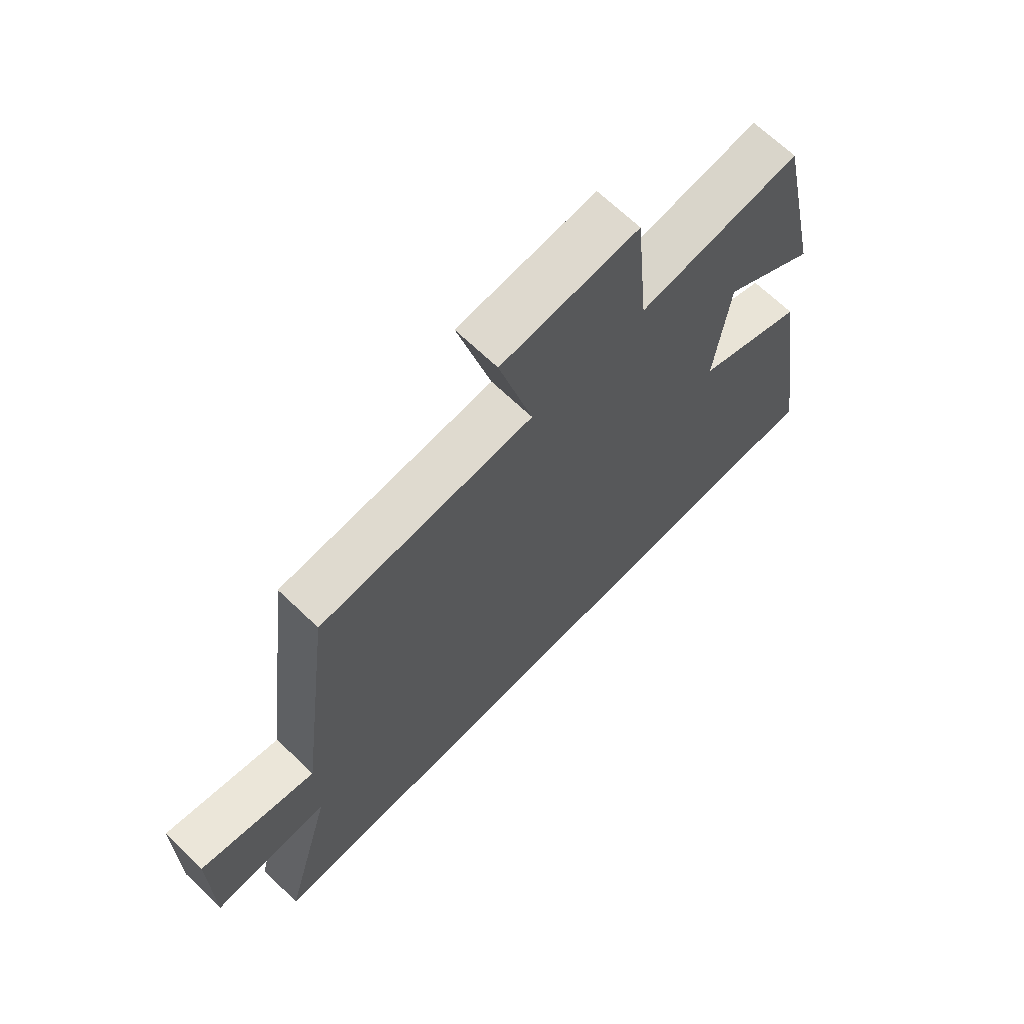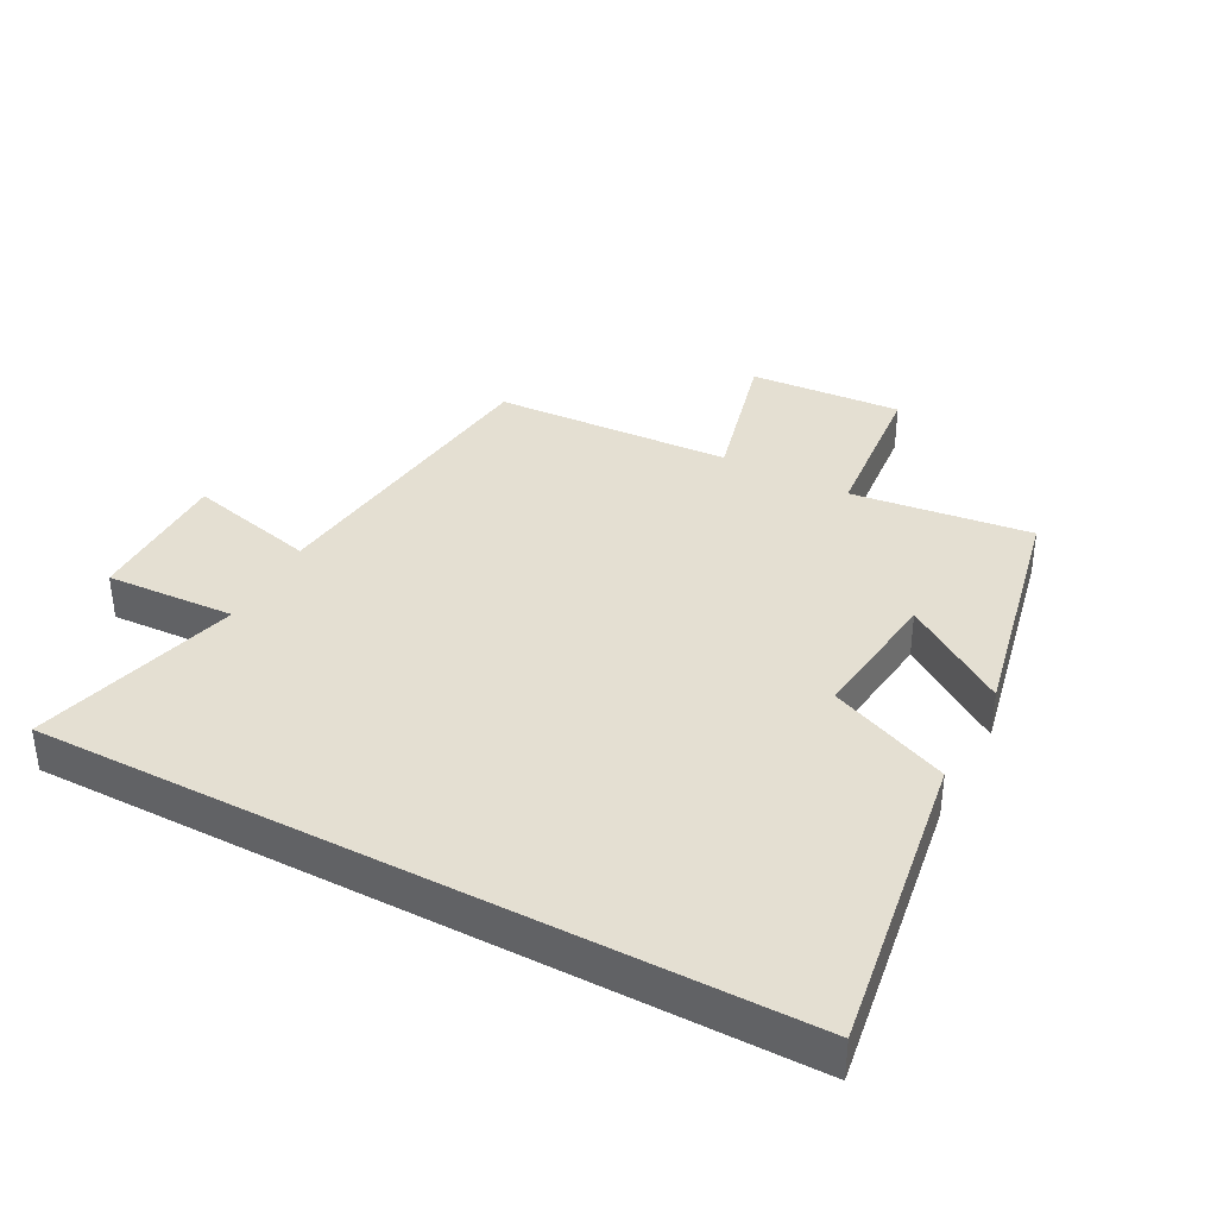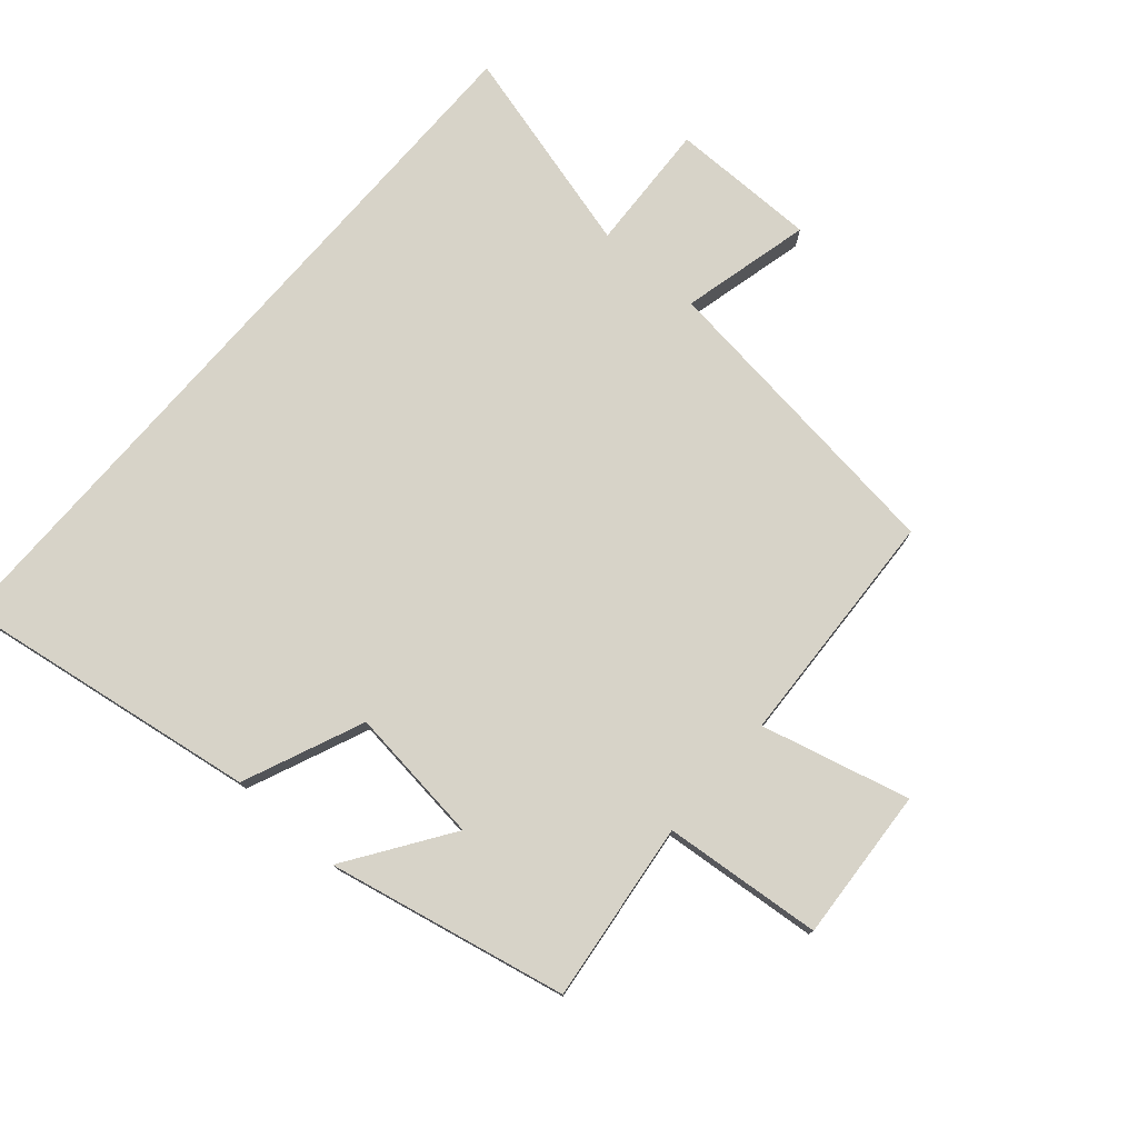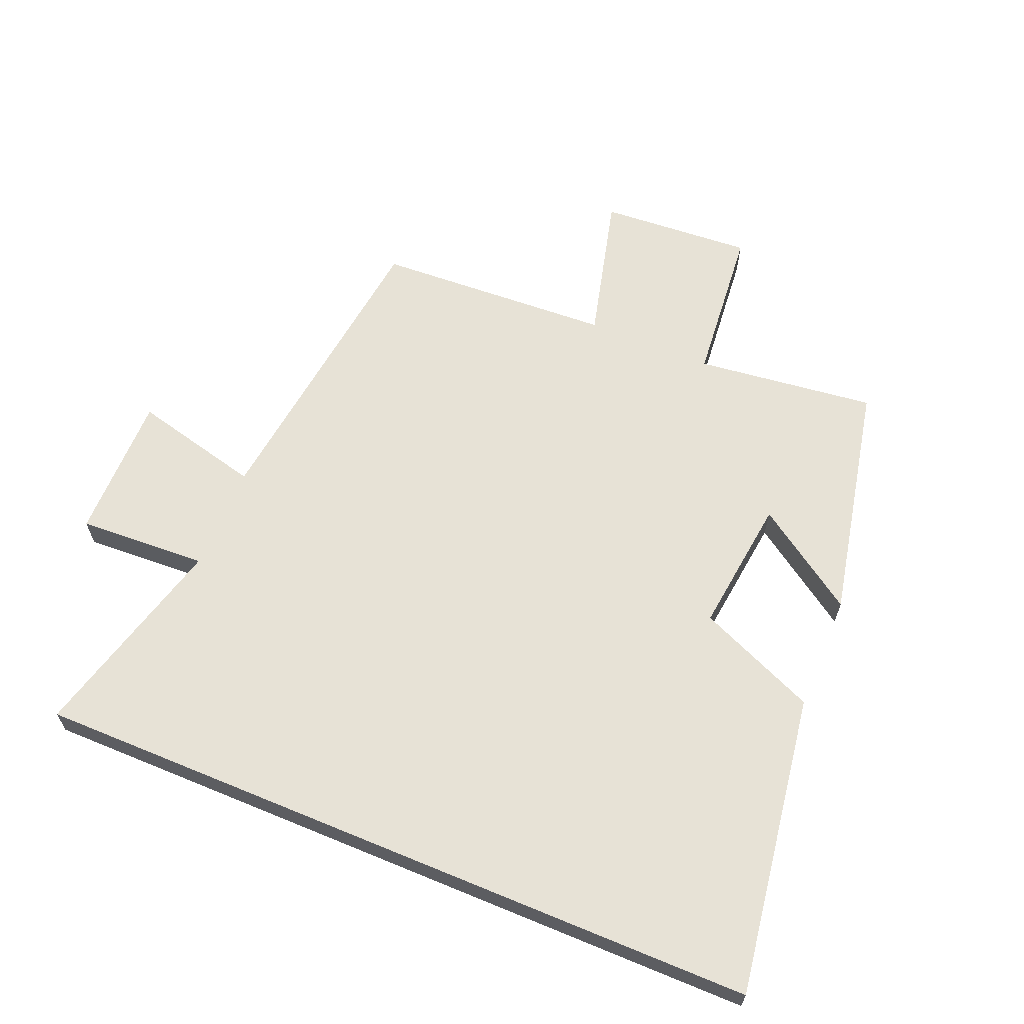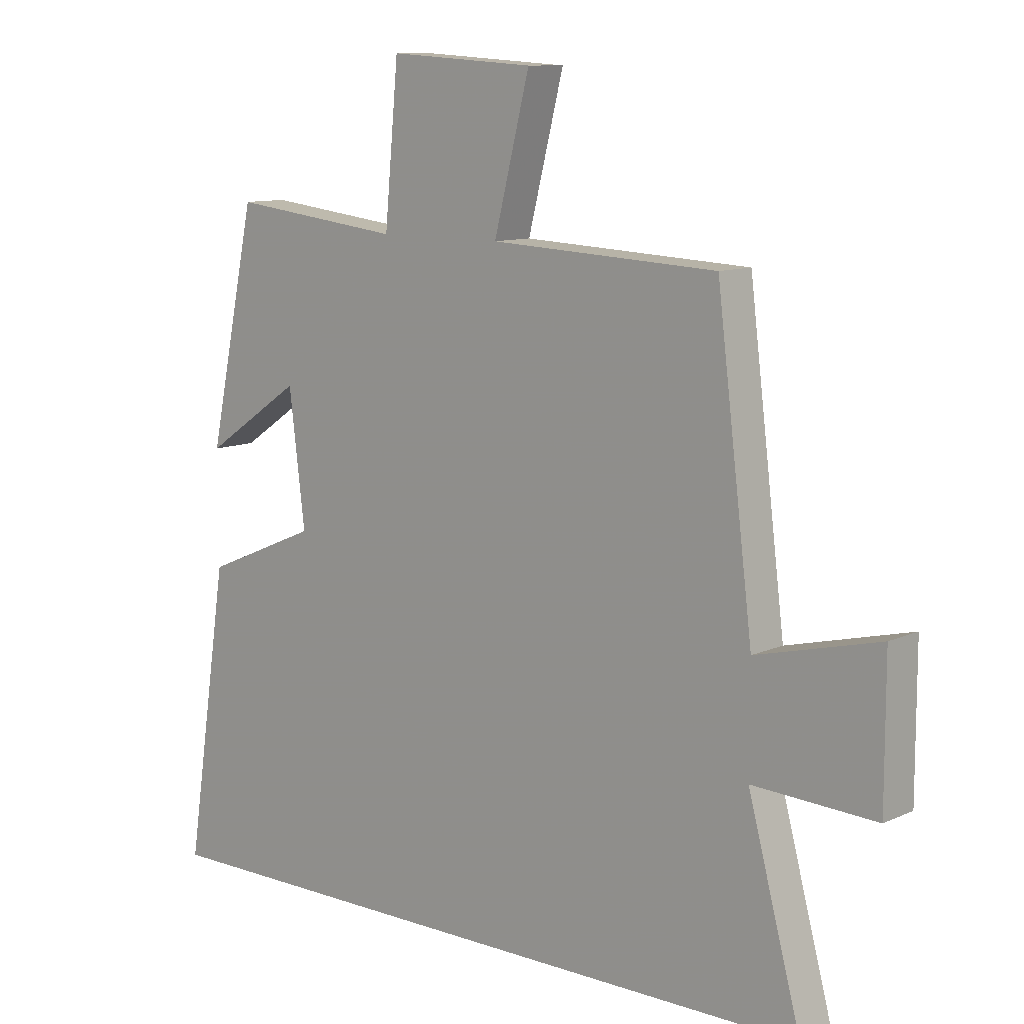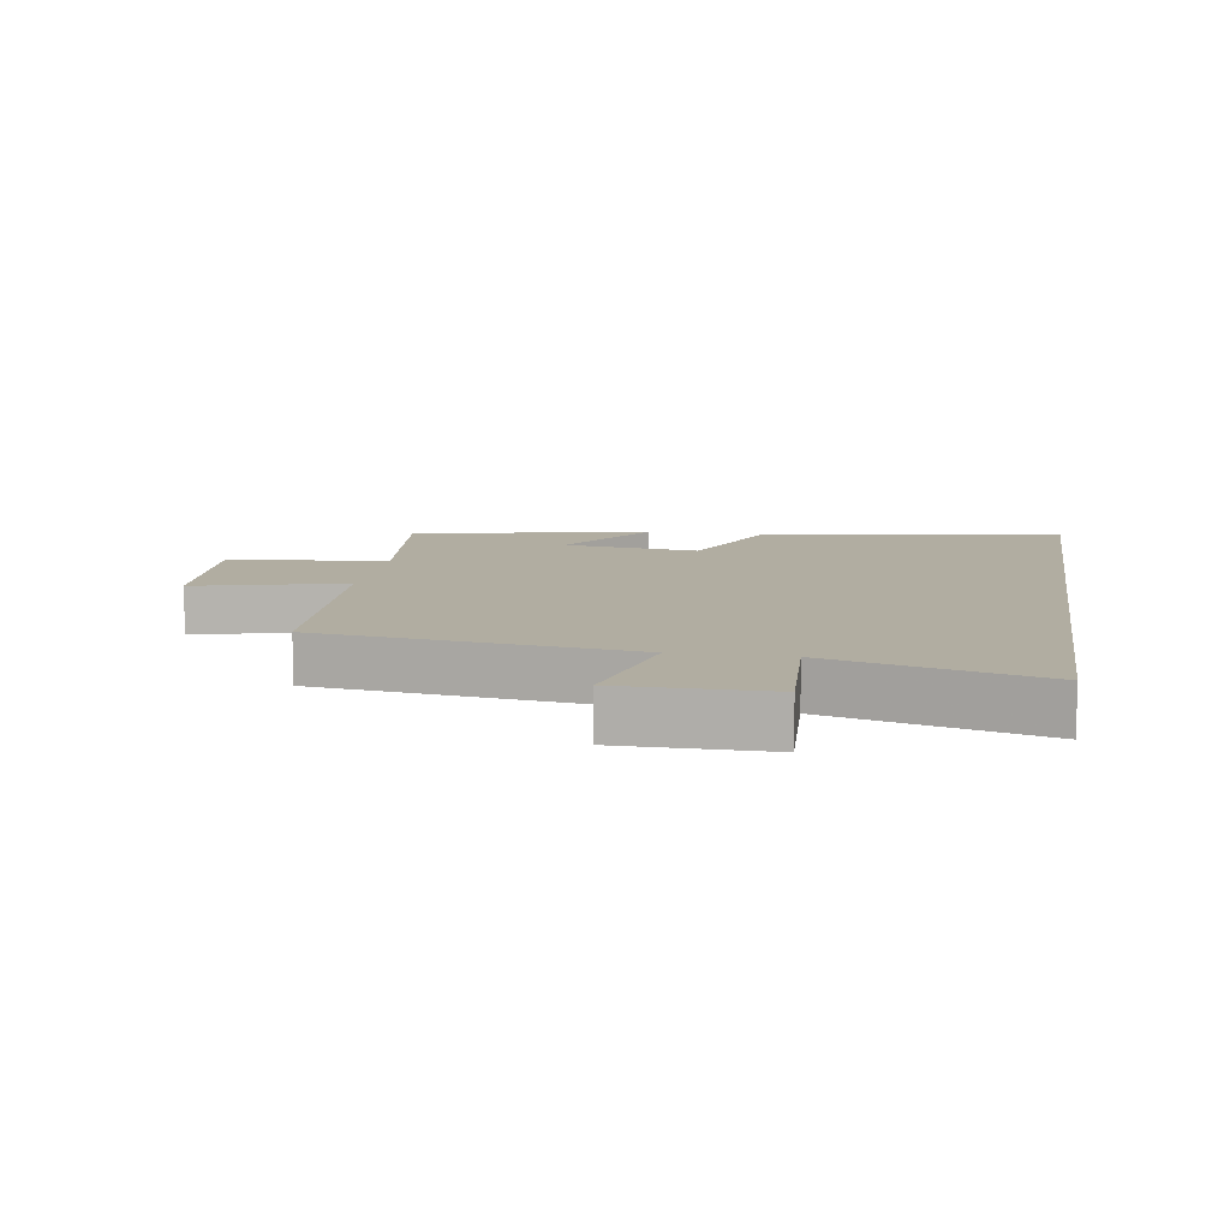
<metadata>
{"format":"obj","ext":"obj","renderer":"f3d","projection":"perspective","resolution":1024,"background":"white","views":[{"elev":68.0,"azim":133.8,"up":"+Z"},{"elev":37.2,"azim":-152.1,"up":"+Y"},{"elev":77.0,"azim":-49.1,"up":"+Y"},{"elev":63.6,"azim":-157.4,"up":"+Y"},{"elev":10.4,"azim":41.3,"up":"+Z"},{"elev":10.3,"azim":99.1,"up":"+Y"}]}
</metadata>
<code>
v 0.44 0.07 0.481
v 0.5 0.07 -0.003
v 0.703 0.07 0.047
v 0.703 0.07 -0.183
v 0.5 0.07 -0.173
v 0.588 0.07 -0.5
v -0.572 0.07 -0.5
v -0.5 0.07 -0.025
v -0.312 0.07 0.055
v -0.338 0.07 0.269
v -0.5 0.07 0.159
v -0.421 0.07 0.534
v -0.138 0.07 0.5
v -0.115 0.07 0.749
v 0.125 0.07 0.733
v 0.066 0.07 0.5
v 0.44 0 0.481
v 0.5 0 -0.003
v 0.703 0 0.047
v 0.703 0 -0.183
v 0.5 0 -0.173
v 0.588 0 -0.5
v -0.572 0 -0.5
v -0.5 0 -0.025
v -0.312 0 0.055
v -0.338 0 0.269
v -0.5 0 0.159
v -0.421 0 0.534
v -0.138 0 0.5
v -0.115 0 0.749
v 0.125 0 0.733
v 0.066 0 0.5
f 13 14 15 16
f 13 16 1 2
f 10 11 12 13
f 9 10 13 2
f 8 9 2
f 5 6 7 8
f 5 8 2
f 2 3 4 5
f 32 31 30 29
f 18 17 32 29
f 29 28 27 26
f 18 29 26 25
f 18 25 24
f 24 23 22 21
f 18 24 21
f 21 20 19 18
f 1 17 18 2
f 2 18 19 3
f 3 19 20 4
f 4 20 21 5
f 5 21 22 6
f 6 22 23 7
f 7 23 24 8
f 8 24 25 9
f 9 25 26 10
f 10 26 27 11
f 11 27 28 12
f 12 28 29 13
f 13 29 30 14
f 14 30 31 15
f 15 31 32 16
f 16 32 17 1

</code>
